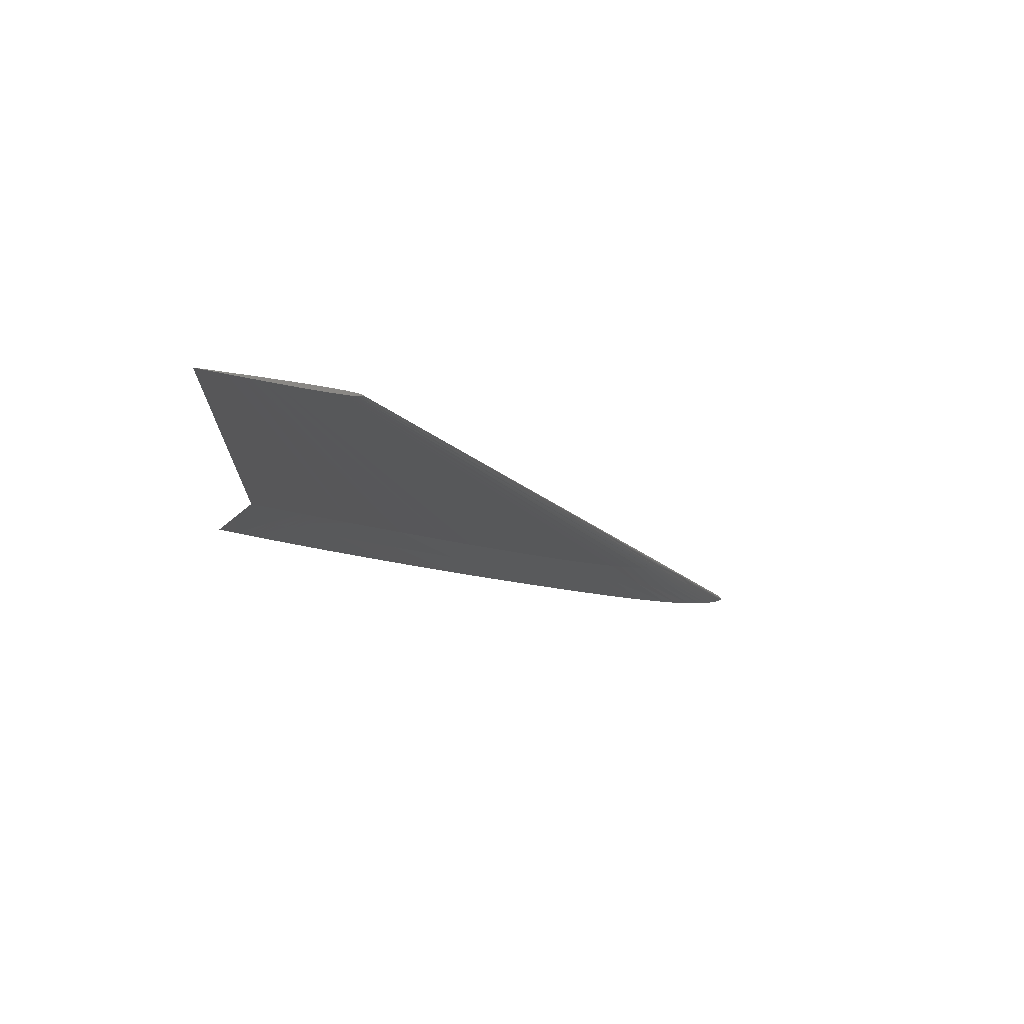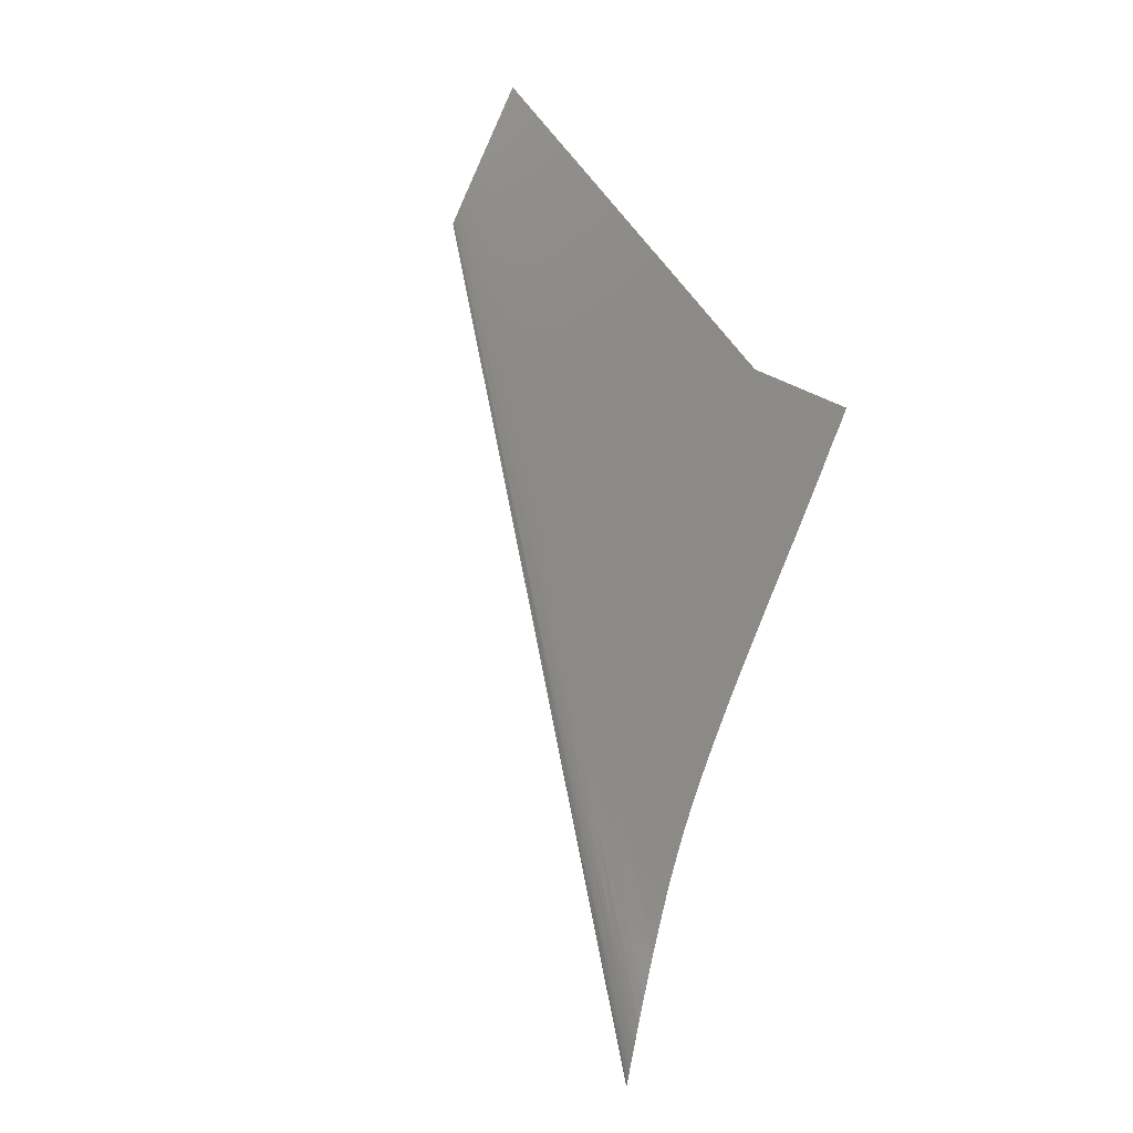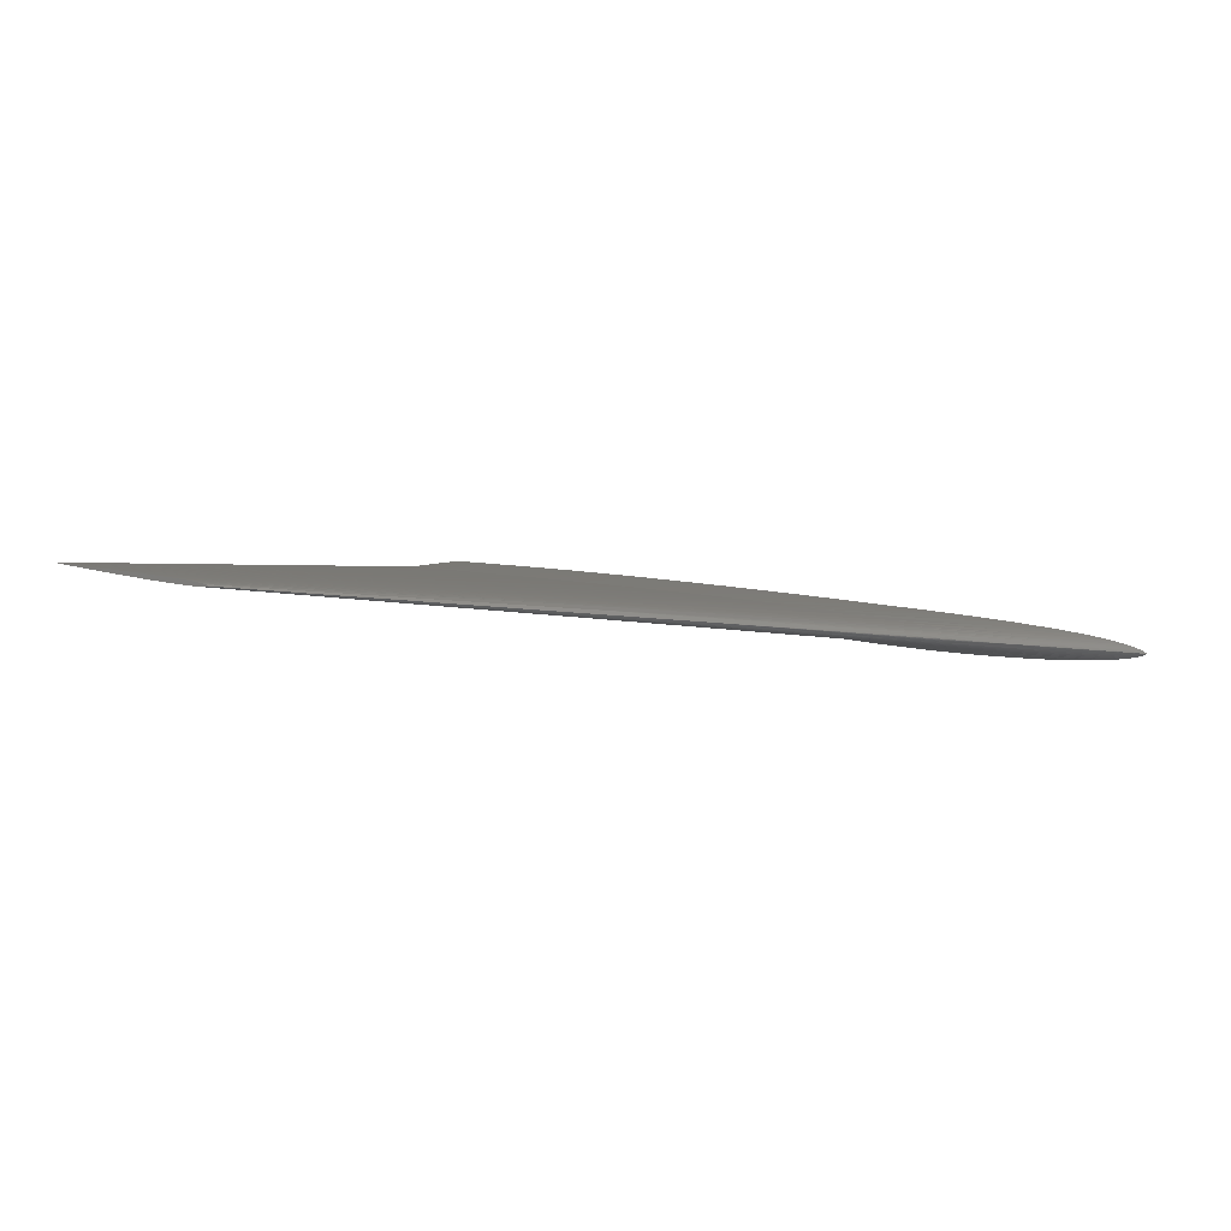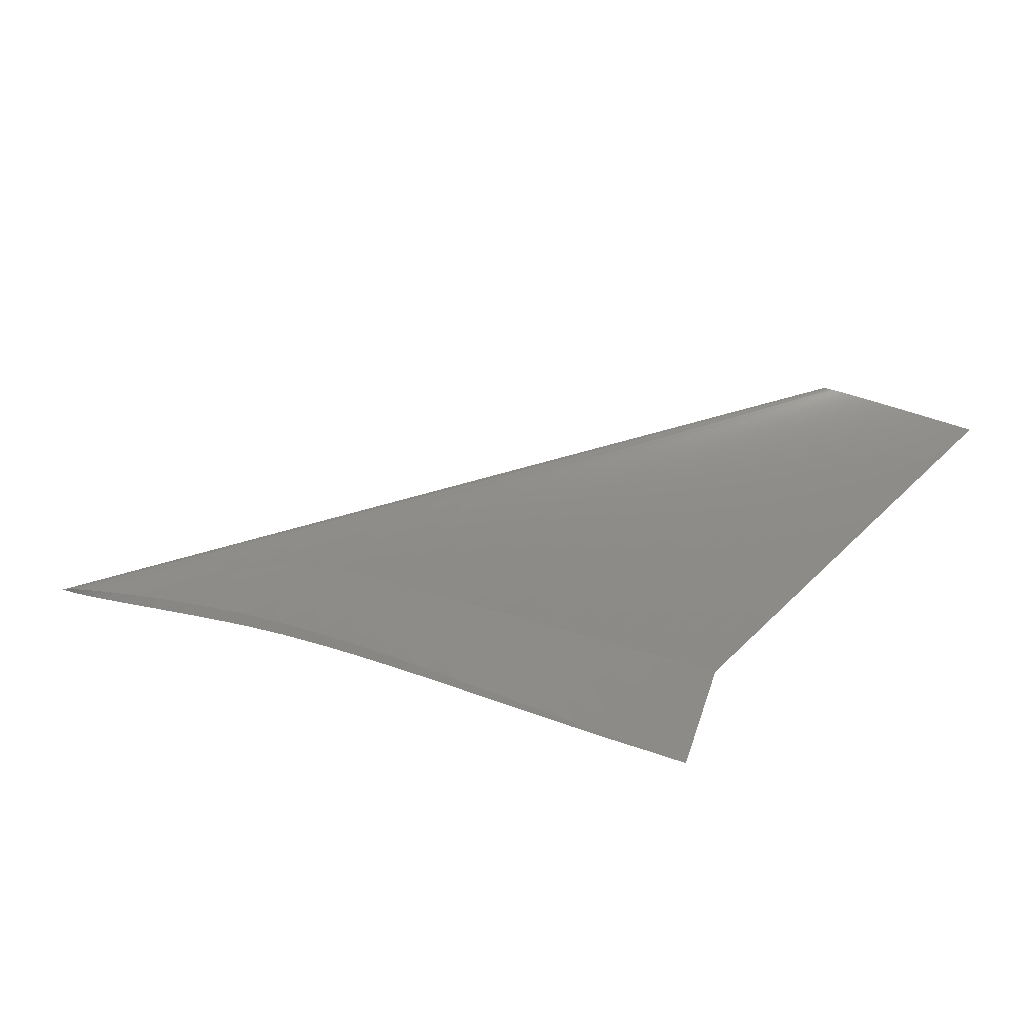
<metadata>
{"format":"stl","ext":"stl","renderer":"f3d","projection":"perspective","resolution":1024,"background":"white","views":[{"elev":-9.3,"azim":151.3,"up":"+Z"},{"elev":74.0,"azim":-68.8,"up":"+Z"},{"elev":13.6,"azim":-157.6,"up":"+Z"},{"elev":66.1,"azim":19.4,"up":"+Z"}]}
</metadata>
<code>
# stl→obj: 314 verts, 564 faces
v 6887 2180 878.6
v 6867 2180 877.4
v 6876 2180 878
v 6856 2180 876.6
v 6897 2180 879.2
v 6908 2180 879.7
v 6960 2179 881.9
v 6825 2180 873.6
v 6835 2180 874.8
v 6918 2180 880.2
v 6845 2180 875.8
v 6939 2179 881.1
v 6991 2179 883
v 6814 2181 871.9
v 6929 2179 880.7
v 6950 2179 881.5
v 6970 2179 882.3
v 6981 2179 882.6
v 7002 2179 883.3
v 7023 2179 883.9
v 7012 2179 883.6
v 7054 2179 884.8
v 6804 2181 868.3
v 6835 2182 864.7
v 6825 2182 865
v 6961 2181 868.9
v 6919 2181 866.8
v 6856 2182 864.8
v 6846 2182 864.7
v 6940 2181 867.8
v 6814 2182 865.6
v 6992 2181 870.7
v 6877 2182 865.2
v 6867 2182 865
v 6888 2182 865.6
v 6898 2182 865.9
v 6909 2181 866.4
v 7034 2181 873.2
v 7023 2181 872.6
v 6981 2181 870.1
v 7002 2181 871.3
v 7013 2181 871.9
v 6971 2181 869.5
v 6929 2181 867.3
v 6950 2181 868.4
v 7054 2180 874.6
v 7033 2179 884.2
v 7044 2179 884.5
v 7064 2179 885.1
v 7075 2179 885.3
v 7086 2179 885.6
v 7096 2180 877.3
v 7096 2179 885.8
v 7117 2180 878.8
v 7106 2179 886
v 7117 2179 886.2
v 7127 2179 886.5
v 7128 2180 879.5
v 7148 2179 886.9
v 7138 2180 880.2
v 7138 2179 886.7
v 7169 2179 882.5
v 7159 2179 887.1
v 7169 2178 887.3
v 7159 2179 881.7
v 7179 2178 887.5
v 7180 2179 883.2
v 7190 2179 884
v 7190 2178 887.7
v 7200 2178 887.8
v 7211 2179 885.5
v 7211 2178 888
v 7221 2178 888.2
v 7232 2178 888.4
v 7221 2179 886.3
v 7242 2178 888.5
v 7232 2179 887.1
v 7107 2180 878.1
v 7086 2180 876.6
v 7044 2180 873.9
v 7065 2180 875.2
v 7075 2180 875.9
v 7200 2179 884.8
v 7148 2179 881
v 7242 2178 887.9
v 7253 2178 888.7
v 6755 1114 713.1
v 6727 975.2 693.7
v 6755 975.1 693.2
v 6661 1248 732.3
v 6698 975.5 694.2
v 6755 1252 733
v 6667 976.4 694.7
v 6623 1124 715.1
v 6647 977.3 695
v 6640 977.7 695.1
v 6614 1111 713.4
v 6589 1245 731.7
v 6569 1110 713.5
v 6588 977.9 695.8
v 6617 977.7 695.4
v 6594 1111 713.5
v 6543 1110 713.6
v 6557 978.3 696.2
v 6416 1109 713.6
v 6409 981.5 697.4
v 6326 1109 713.3
v 6304 984.6 697.8
v 6217 1109 712.5
v 6177 988.5 697.7
v 6018 1108 709.8
v 5946 994.2 695.5
v 5918 1107 707.7
v 5830 995.8 693.3
v 5819 1105 705
v 5714 995.9 690.3
v 5719 1102 701.7
v 5599 993.9 686.4
v 5620 1098 697.6
v 5483 989 681.4
v 5521 1092 692.5
v 5368 979.7 675.1
v 5471 1088 689.6
v 5310 973.5 671.4
v 5422 1084 686.3
v 5253 966.7 667.2
v 5323 1074 678.5
v 5138 951.2 657.3
v 5224 1064 668.4
v 5024 933.9 644.5
v 5171 1059 661.4
v 4963 923.8 635.7
v 5127 1054 654.2
v 4911 915.1 626.7
v 5106 1051 650.1
v 4888 911 621.8
v 5078 1048 643.5
v 4856 905.5 613.8
v 5066 1047 640.1
v 4842 903.1 609.7
v 5055 1046 636
v 4828 900.7 605.1
v 5043 1045 630.8
v 4815 898.4 599.3
v 5039 1045 628.3
v 4810 897.5 596.5
v 5036 1044 625.7
v 4806 896.7 593.6
v 6579 1196 725.1
v 6558 1191 724.4
v 6535 1186 723.7
v 6422 1237 729.8
v 6347 1234 728.8
v 6256 1229 727.4
v 6090 1222 724
v 6006 1218 722
v 5923 1215 719.7
v 5840 1211 716.9
v 5757 1208 713.7
v 5674 1204 710
v 6570 1244 731.5
v 6550 1243 731.3
v 6529 1242 731.1
v 5632 1202 707.8
v 5591 1201 705.4
v 5507 1198 699.8
v 5424 1195 692.4
v 5379 1193 687.2
v 5342 1192 681.7
v 5324 1192 678.5
v 4957 994.9 612.8
v 4803 896.2 591.6
v 5291 1191 670.4
v 5281 1191 667
v 5111 1094 634.1
v 5301 1191 673.3
v 5272 1192 662.4
v 5268 1192 660.2
v 5266 1192 657.8
v 5264 1192 655.3
v 5037 1045 620.8
v 4807 896.8 589
v 4805 896.5 590.5
v 5035 1044 622.2
v 5039 1045 619.5
v 4810 897.2 587.7
v 5044 1046 617
v 4816 898.2 585
v 5056 1047 613.1
v 4830 900.3 580.7
v 5068 1049 610.3
v 4844 902.6 577.5
v 5080 1050 608
v 4858 904.9 574.8
v 5103 1053 605
v 4884 909.2 571
v 5129 1056 602.5
v 4915 914.3 567.8
v 5175 1062 599.9
v 4967 923.1 564.2
v 5228 1068 598.5
v 5029 933.1 561.9
v 5275 1073 598.2
v 5083 941.7 561
v 5374 1083 599.6
v 5198 958.6 561.6
v 5425 1088 601.2
v 5258 966.6 563
v 5479 1093 603.2
v 5320 974.3 565
v 5524 1097 605.3
v 5373 980 567.1
v 5624 1103 610.6
v 5488 989.5 572.8
v 5737 1108 617.8
v 5620 995.1 580.9
v 5822 1110 623.8
v 5719 996.6 587.9
v 5918 1111 631.2
v 5830 996.5 596.6
v 6020 1112 639.7
v 5950 994.8 606.8
v 6218 1112 657.7
v 6180 988.7 628.7
v 6416 1111 677.2
v 6410 981.5 653
v 6540 1111 690.1
v 6554 978.3 669.3
v 6565 1112 692.8
v 6583 978 672.6
v 6588 1112 695.3
v 6609 977.8 675.7
v 5292 1195 643.1
v 5302 1196 641.2
v 5322 1197 638.9
v 5344 1199 637.2
v 5382 1201 635.6
v 5427 1203 635.1
v 5466 1205 635.4
v 5550 1208 637.6
v 5282 1194 645.4
v 5265 1192 653.9
v 5266 1193 652.6
v 5268 1193 651.4
v 5272 1194 649
v 5593 1210 639.4
v 5638 1212 641.5
v 5676 1214 643.5
v 5759 1217 648.4
v 5854 1220 654.6
v 5925 1223 659.7
v 6005 1226 665.8
v 6091 1229 672.6
v 6257 1235 686.6
v 6640 977.7 679.4
v 6614 1112 698.1
v 6532 1189 702.2
v 6554 1191 704.8
v 6575 1192 706.9
v 6423 1241 701.4
v 6526 1245 711
v 6547 1245 713
v 6567 1246 714.8
v 6588 1247 716.9
v 6632 1118 700.8
v 6656 977.2 681.2
v 6648 1118 702.6
v 6669 976.7 682.8
v 6698 976.1 686.3
v 6662 1249 723.9
v 7004 1715 810.8
v 6291 1852 797.3
v 5778 1522 726.3
v 6054 1686 771.7
v 6099 1687 779.9
v 6122 1687 782.6
v 6144 1687 784.9
v 6167 1688 787
v 6189 1689 788.6
v 6211 1689 790.2
v 6234 1690 791.7
v 6257 1690 793
v 6279 1691 794.2
v 6302 1692 795.3
v 6325 1692 796.4
v 6347 1693 797.4
v 6370 1694 798.3
v 6392 1695 799.1
v 6415 1695 799.9
v 6438 1696 800.7
v 6460 1697 801.4
v 6483 1697 802.1
v 6506 1698 802.7
v 6528 1699 803.3
v 6551 1700 803.9
v 6574 1700 804.5
v 6596 1701 805
v 6619 1702 805.5
v 6642 1703 805.9
v 6664 1704 806.4
v 6687 1704 806.8
v 6709 1705 807.2
v 6732 1706 807.6
v 6755 1707 807.9
v 6777 1707 808.3
v 6800 1708 808.6
v 6823 1709 808.9
v 6845 1710 809.2
v 6868 1711 809.5
v 6891 1711 809.7
v 6913 1712 810
v 6936 1713 810.2
v 6959 1714 810.4
v 6981 1715 810.6
f 1 2 3
f 4 2 5
f 1 5 2
f 6 4 5
f 7 8 9
f 4 10 11
f 9 11 12
f 13 14 8
f 10 4 6
f 11 15 12
f 16 7 9
f 16 9 12
f 8 7 17
f 18 13 8
f 13 19 14
f 20 14 21
f 14 19 21
f 18 8 17
f 11 10 15
f 22 23 14
f 24 25 26
f 27 28 29
f 30 29 24
f 31 32 25
f 33 34 35
f 28 36 34
f 35 34 36
f 37 36 28
f 27 37 28
f 38 39 31
f 32 40 25
f 32 31 41
f 42 41 31
f 43 25 40
f 27 29 44
f 44 29 30
f 24 45 30
f 45 24 26
f 25 43 26
f 39 42 31
f 23 46 31
f 20 47 14
f 48 22 14
f 49 50 23
f 23 22 49
f 23 50 51
f 52 23 53
f 54 55 56
f 53 55 52
f 51 53 23
f 56 57 58
f 59 60 61
f 62 63 64
f 59 63 65
f 66 67 64
f 68 69 70
f 71 70 72
f 73 74 75
f 73 75 72
f 66 69 67
f 61 58 57
f 76 77 74
f 78 52 55
f 78 55 54
f 58 54 56
f 23 52 79
f 31 80 38
f 31 46 80
f 81 46 23
f 23 82 81
f 79 82 23
f 58 61 60
f 83 70 71
f 72 75 71
f 75 74 77
f 70 83 68
f 59 84 60
f 59 65 84
f 62 65 63
f 64 67 62
f 68 67 69
f 77 76 85
f 85 76 86
f 47 48 14
f 87 88 89
f 90 91 88
f 87 92 88
f 90 88 92
f 90 93 91
f 94 95 93
f 96 95 94
f 96 94 97
f 98 97 94
f 94 90 98
f 93 90 94
f 99 100 101
f 99 101 102
f 103 104 100
f 103 100 99
f 105 106 104
f 105 104 103
f 107 108 106
f 107 106 105
f 109 110 108
f 109 108 107
f 111 112 110
f 111 110 109
f 113 114 112
f 113 112 111
f 115 116 114
f 115 114 113
f 117 118 116
f 117 116 115
f 119 120 118
f 119 118 117
f 121 122 120
f 121 120 119
f 123 124 122
f 123 122 121
f 125 126 124
f 125 124 123
f 127 128 126
f 127 126 125
f 129 130 128
f 129 128 127
f 131 132 130
f 131 130 129
f 133 134 132
f 133 132 131
f 135 136 134
f 135 134 133
f 137 138 136
f 137 136 135
f 139 140 138
f 139 138 137
f 141 142 140
f 141 140 139
f 143 144 142
f 143 142 141
f 145 146 144
f 145 144 143
f 147 148 146
f 147 146 145
f 101 96 97
f 101 97 102
f 99 102 149
f 99 149 150
f 97 149 102
f 103 99 150
f 103 150 151
f 103 151 105
f 105 152 153
f 105 153 107
f 109 154 155
f 109 155 111
f 107 153 154
f 107 154 109
f 113 156 157
f 113 157 115
f 119 117 158
f 119 158 159
f 117 115 157
f 117 157 158
f 111 155 156
f 111 156 113
f 121 119 159
f 121 159 160
f 149 98 161
f 97 98 149
f 150 149 162
f 151 150 163
f 149 161 162
f 151 163 152
f 163 150 162
f 151 152 105
f 160 164 123
f 160 123 121
f 125 123 164
f 125 164 165
f 127 125 165
f 127 165 166
f 131 129 167
f 131 167 168
f 135 133 169
f 135 169 170
f 133 131 168
f 133 168 169
f 129 127 166
f 129 166 167
f 148 171 172
f 147 171 148
f 141 139 173
f 141 173 174
f 175 145 143
f 175 143 141
f 139 137 176
f 139 176 173
f 137 135 170
f 137 170 176
f 171 147 175
f 175 141 174
f 177 175 174
f 175 177 178
f 175 179 180
f 179 175 178
f 145 175 147
f 181 182 183
f 181 183 184
f 185 186 182
f 185 182 181
f 187 188 186
f 187 186 185
f 189 190 188
f 189 188 187
f 191 192 190
f 191 190 189
f 193 194 192
f 193 192 191
f 195 196 194
f 195 194 193
f 197 198 196
f 197 196 195
f 199 200 198
f 199 198 197
f 201 202 200
f 201 200 199
f 203 204 202
f 203 202 201
f 205 206 204
f 205 204 203
f 207 208 206
f 207 206 205
f 209 210 208
f 209 208 207
f 211 212 210
f 211 210 209
f 213 214 212
f 213 212 211
f 215 216 214
f 215 214 213
f 217 218 216
f 217 216 215
f 219 220 218
f 219 218 217
f 221 222 220
f 221 220 219
f 223 224 222
f 223 222 221
f 225 226 224
f 225 224 223
f 227 228 226
f 227 226 225
f 229 230 228
f 229 228 227
f 231 232 230
f 231 230 229
f 183 172 171
f 183 171 184
f 175 184 171
f 175 185 181
f 175 189 187
f 175 187 185
f 175 181 184
f 193 191 233
f 193 233 234
f 197 195 235
f 197 235 236
f 195 193 234
f 195 234 235
f 201 199 237
f 201 237 238
f 205 203 239
f 205 239 240
f 203 201 238
f 203 238 239
f 199 197 236
f 199 236 237
f 191 189 241
f 191 241 233
f 242 175 180
f 175 242 243
f 243 244 175
f 175 244 245
f 189 175 241
f 241 175 245
f 207 205 240
f 207 240 246
f 211 209 247
f 211 247 248
f 213 249 250
f 213 250 215
f 213 211 248
f 213 248 249
f 217 251 252
f 217 252 219
f 221 253 254
f 221 254 223
f 219 252 253
f 219 253 221
f 215 250 251
f 215 251 217
f 255 232 231
f 255 231 256
f 225 257 227
f 257 258 229
f 257 229 227
f 231 229 258
f 231 258 259
f 259 256 231
f 223 254 260
f 223 260 225
f 225 260 257
f 209 207 246
f 209 246 247
f 260 261 257
f 258 262 263
f 258 263 259
f 258 261 262
f 259 263 264
f 264 256 259
f 261 258 257
f 256 265 266
f 256 266 255
f 265 267 268
f 265 268 266
f 264 265 256
f 267 265 264
f 87 89 269
f 270 87 269
f 267 270 269
f 92 87 270
f 264 270 267
f 268 267 269
f 271 85 86
f 270 75 77
f 270 77 85
f 264 83 71
f 68 262 261
f 68 261 67
f 261 62 67
f 83 263 262
f 83 262 68
f 270 71 75
f 260 84 65
f 260 58 60
f 254 54 58
f 260 60 84
f 254 52 78
f 254 82 79
f 253 81 82
f 254 79 52
f 254 78 54
f 260 65 62
f 92 85 271
f 270 85 92
f 71 270 264
f 263 83 264
f 62 261 260
f 58 260 254
f 253 80 46
f 252 39 38
f 252 42 39
f 252 38 80
f 252 80 253
f 32 41 251
f 42 252 251
f 250 32 251
f 42 251 41
f 82 254 253
f 253 46 81
f 43 40 250
f 45 26 249
f 26 43 249
f 44 30 248
f 37 27 247
f 36 37 246
f 44 248 247
f 44 247 27
f 30 45 249
f 33 35 240
f 34 239 238
f 34 238 28
f 28 238 237
f 28 237 29
f 34 33 239
f 24 237 236
f 24 236 25
f 272 23 31
f 25 235 234
f 25 234 31
f 237 24 29
f 240 35 36
f 272 31 241
f 249 43 250
f 246 37 247
f 249 248 30
f 239 33 240
f 246 240 36
f 233 241 31
f 31 234 233
f 245 273 241
f 235 25 236
f 273 245 244
f 273 243 242
f 273 242 180
f 243 273 244
f 241 273 272
f 32 250 40
f 272 14 23
f 274 8 14
f 11 9 275
f 11 275 276
f 2 4 277
f 2 277 278
f 4 11 276
f 4 276 277
f 275 9 8
f 272 274 14
f 274 275 8
f 274 170 169
f 274 169 275
f 273 274 272
f 167 278 277
f 3 2 278
f 3 278 279
f 167 277 276
f 168 276 275
f 5 1 280
f 5 280 281
f 281 282 6
f 281 6 5
f 10 6 282
f 10 282 283
f 12 15 284
f 12 284 285
f 15 10 283
f 15 283 284
f 1 3 279
f 1 279 280
f 16 12 285
f 16 285 286
f 165 281 280
f 7 16 286
f 7 286 287
f 166 280 279
f 17 7 287
f 17 287 288
f 13 18 289
f 13 289 290
f 18 17 288
f 18 288 289
f 19 13 290
f 19 290 291
f 166 279 278
f 180 179 273
f 178 273 179
f 273 178 177
f 274 273 174
f 174 273 177
f 274 174 173
f 176 274 173
f 170 274 176
f 168 275 169
f 280 166 165
f 166 278 167
f 167 276 168
f 282 165 164
f 282 164 283
f 283 164 160
f 283 160 284
f 159 286 285
f 159 288 287
f 159 287 286
f 160 285 284
f 158 288 159
f 160 159 285
f 157 290 289
f 157 289 158
f 290 157 291
f 291 157 292
f 289 288 158
f 282 281 165
f 291 292 21
f 291 21 19
f 20 21 292
f 20 292 293
f 47 20 293
f 47 293 294
f 22 48 295
f 22 295 296
f 49 22 296
f 49 296 297
f 48 47 294
f 48 294 295
f 156 293 292
f 156 294 293
f 51 50 298
f 51 298 299
f 155 296 295
f 53 51 299
f 53 299 300
f 50 49 297
f 50 297 298
f 156 295 294
f 55 53 300
f 55 300 301
f 56 55 301
f 56 301 302
f 61 57 303
f 61 303 304
f 63 59 305
f 63 305 306
f 59 61 304
f 59 304 305
f 57 56 302
f 57 302 303
f 66 64 307
f 66 307 308
f 70 69 309
f 70 309 310
f 69 66 308
f 69 308 309
f 73 72 311
f 73 311 312
f 76 74 313
f 76 313 314
f 74 73 312
f 74 312 313
f 72 70 310
f 72 310 311
f 64 63 306
f 64 306 307
f 86 76 314
f 86 314 271
f 155 298 297
f 154 299 298
f 154 301 300
f 153 303 302
f 154 302 301
f 154 300 299
f 156 155 295
f 153 302 154
f 155 154 298
f 152 305 304
f 307 306 152
f 305 152 306
f 153 152 304
f 304 303 153
f 297 296 155
f 163 308 307
f 163 309 308
f 98 311 310
f 90 313 312
f 90 312 311
f 309 162 161
f 309 161 310
f 162 309 163
f 98 310 161
f 92 271 314
f 92 314 313
f 92 313 90
f 311 98 90
f 152 163 307
f 157 156 292

</code>
